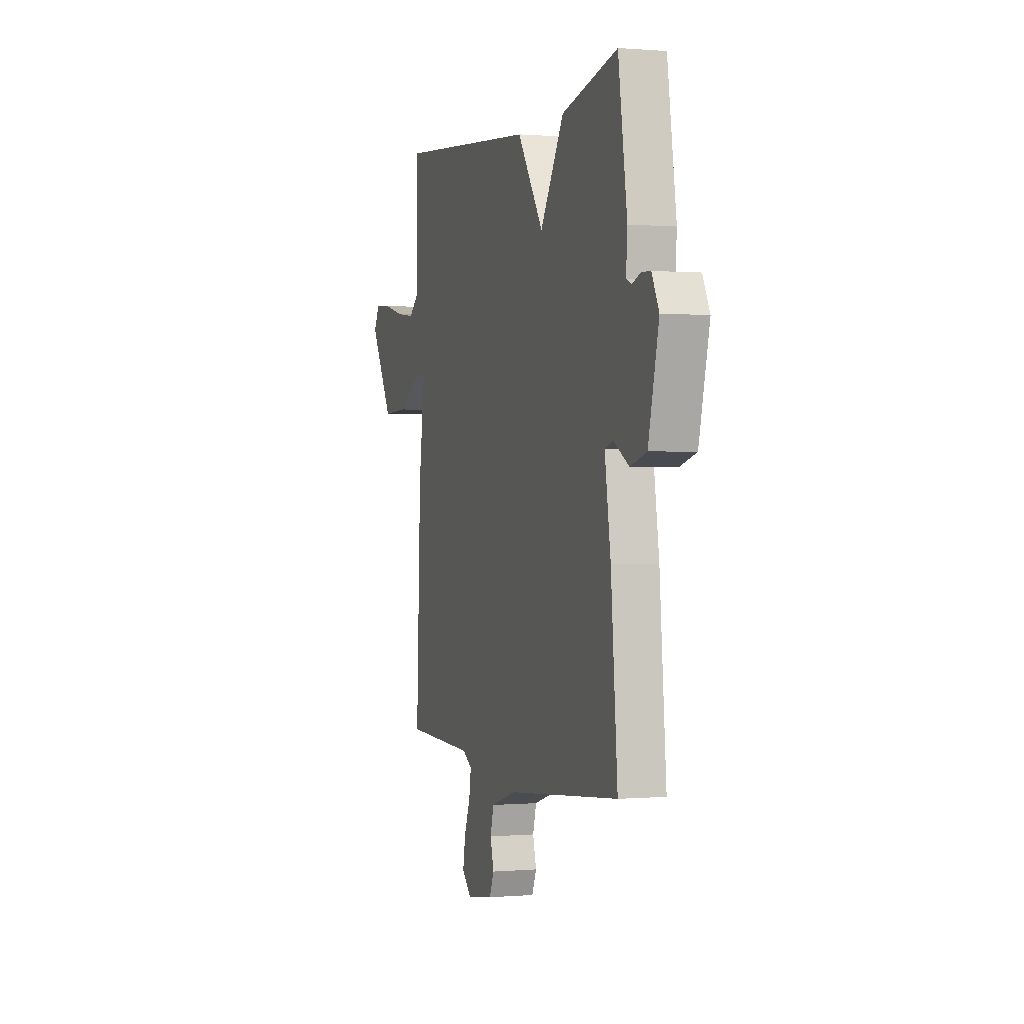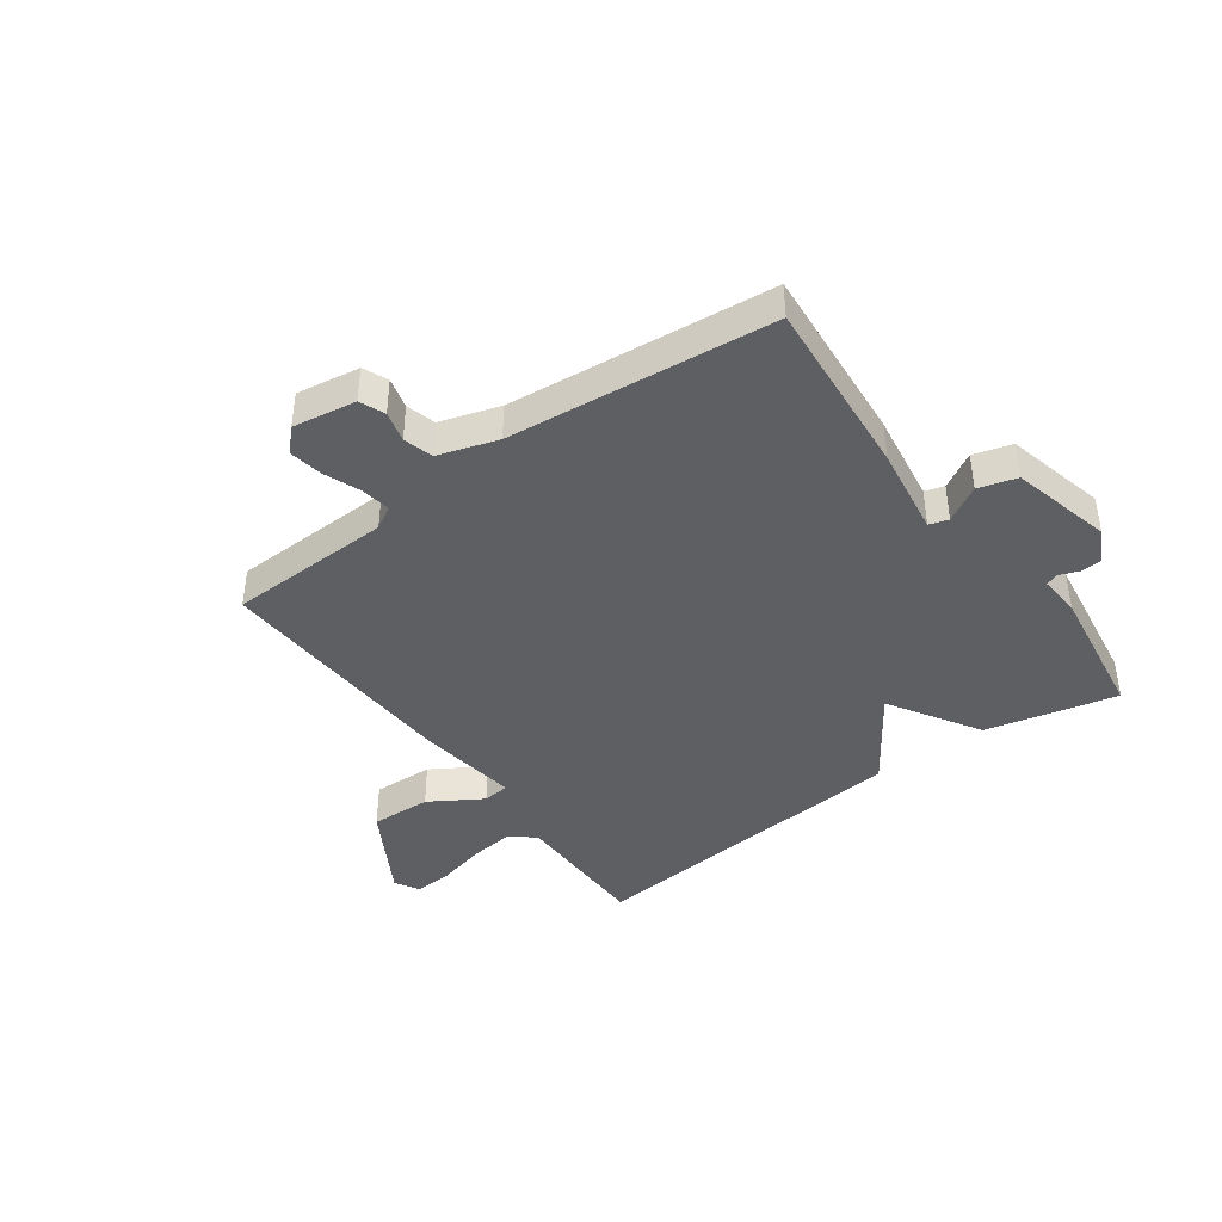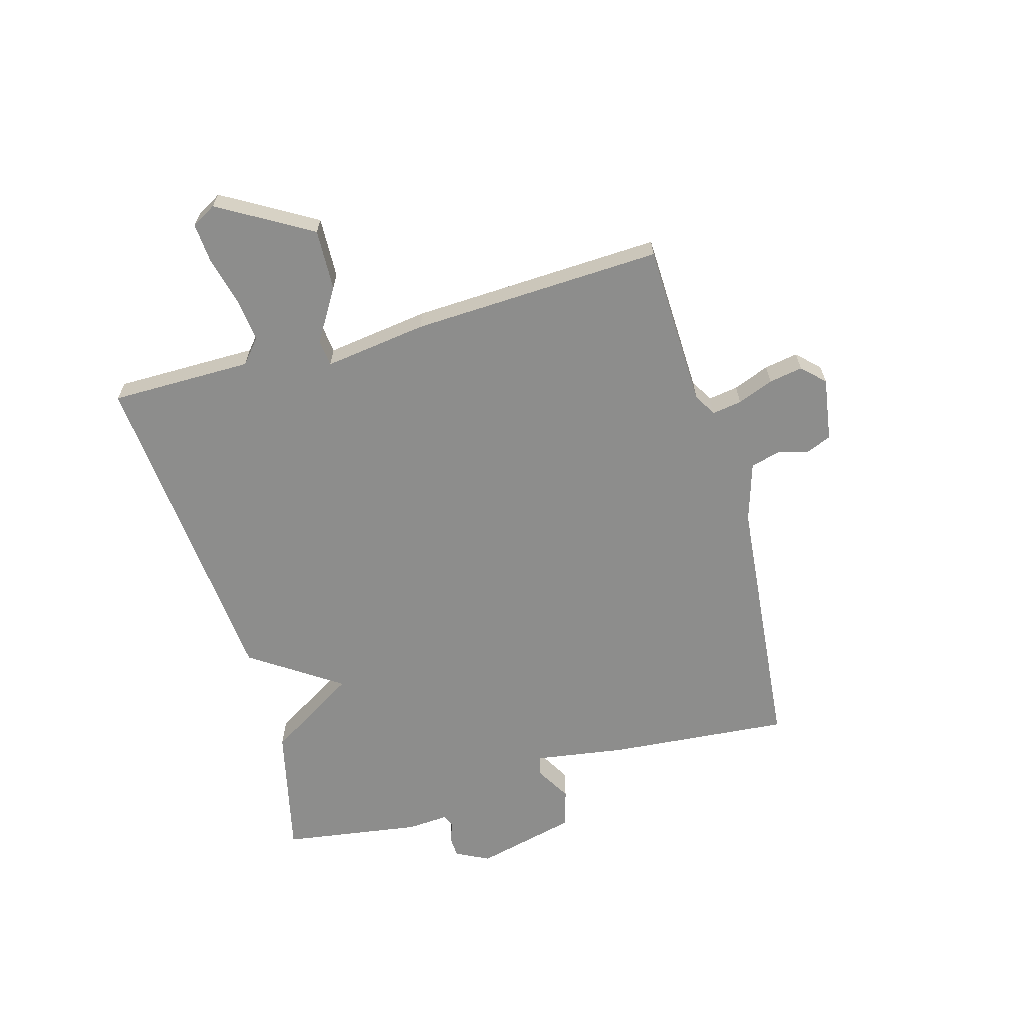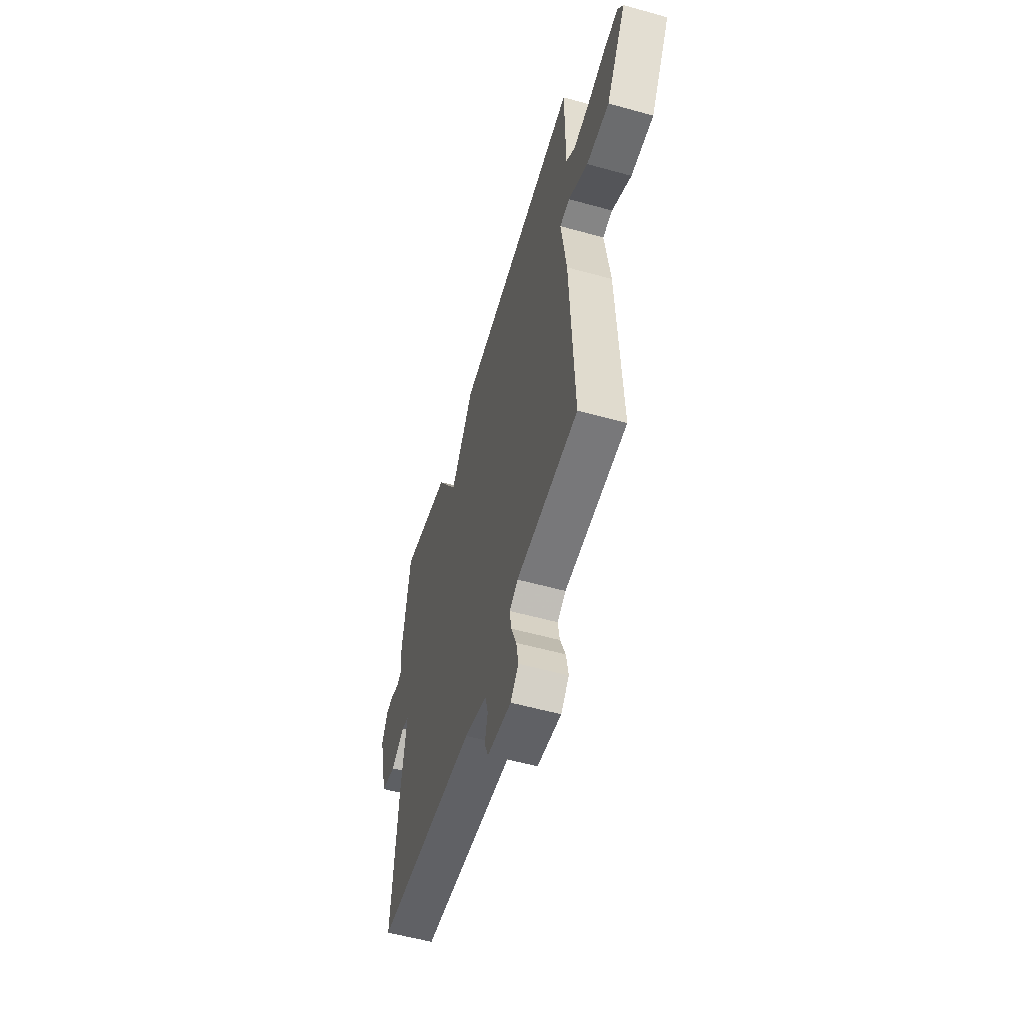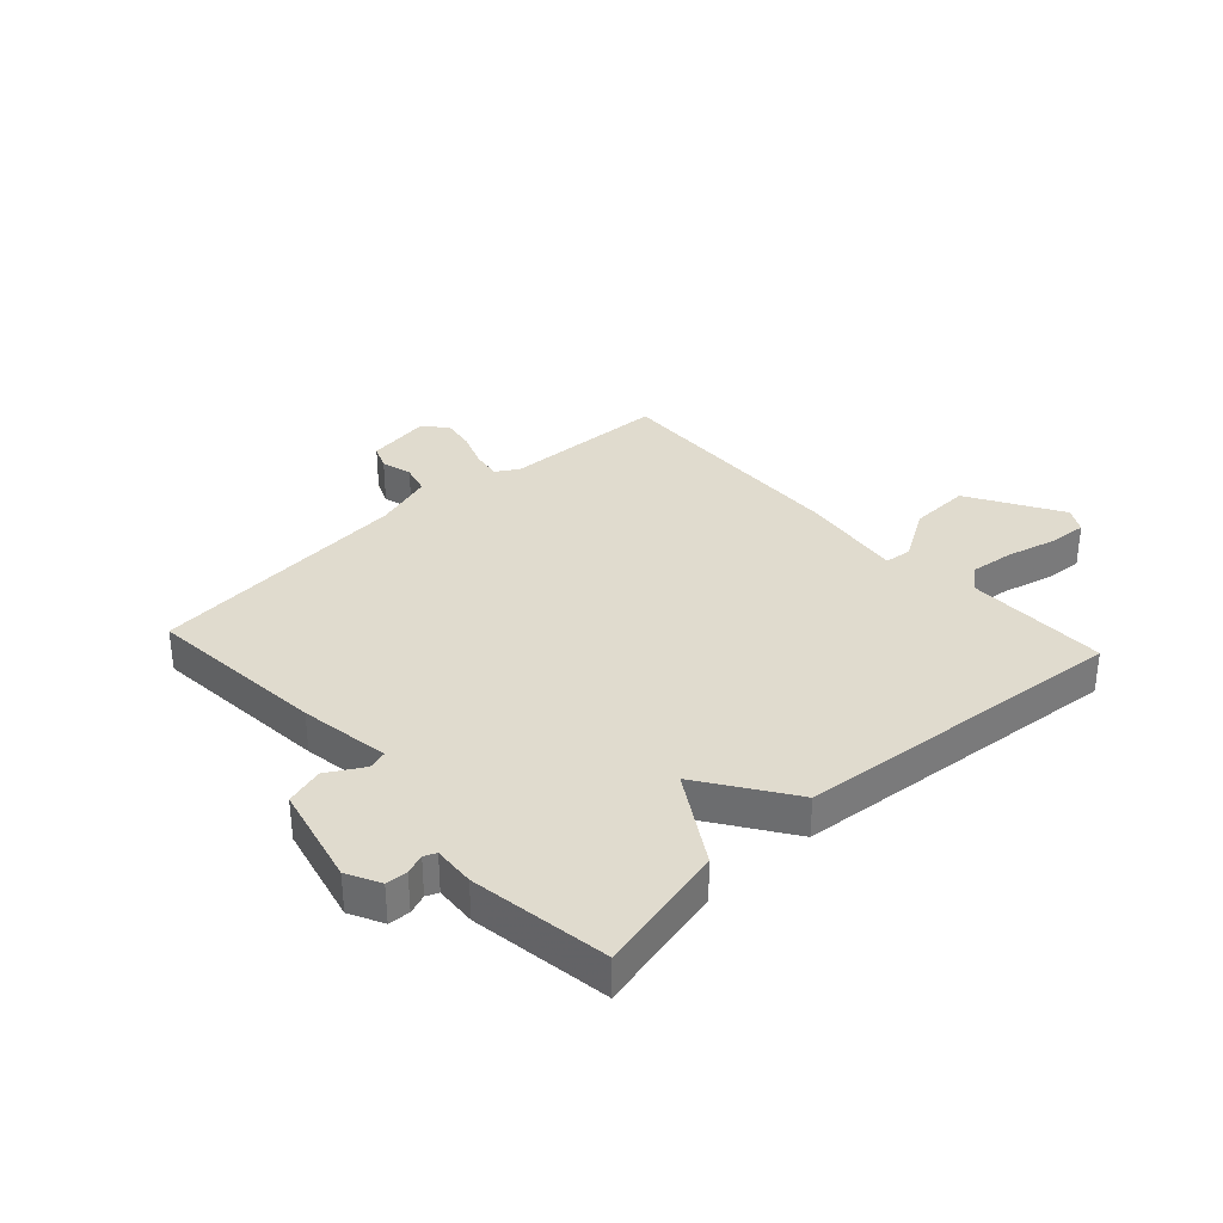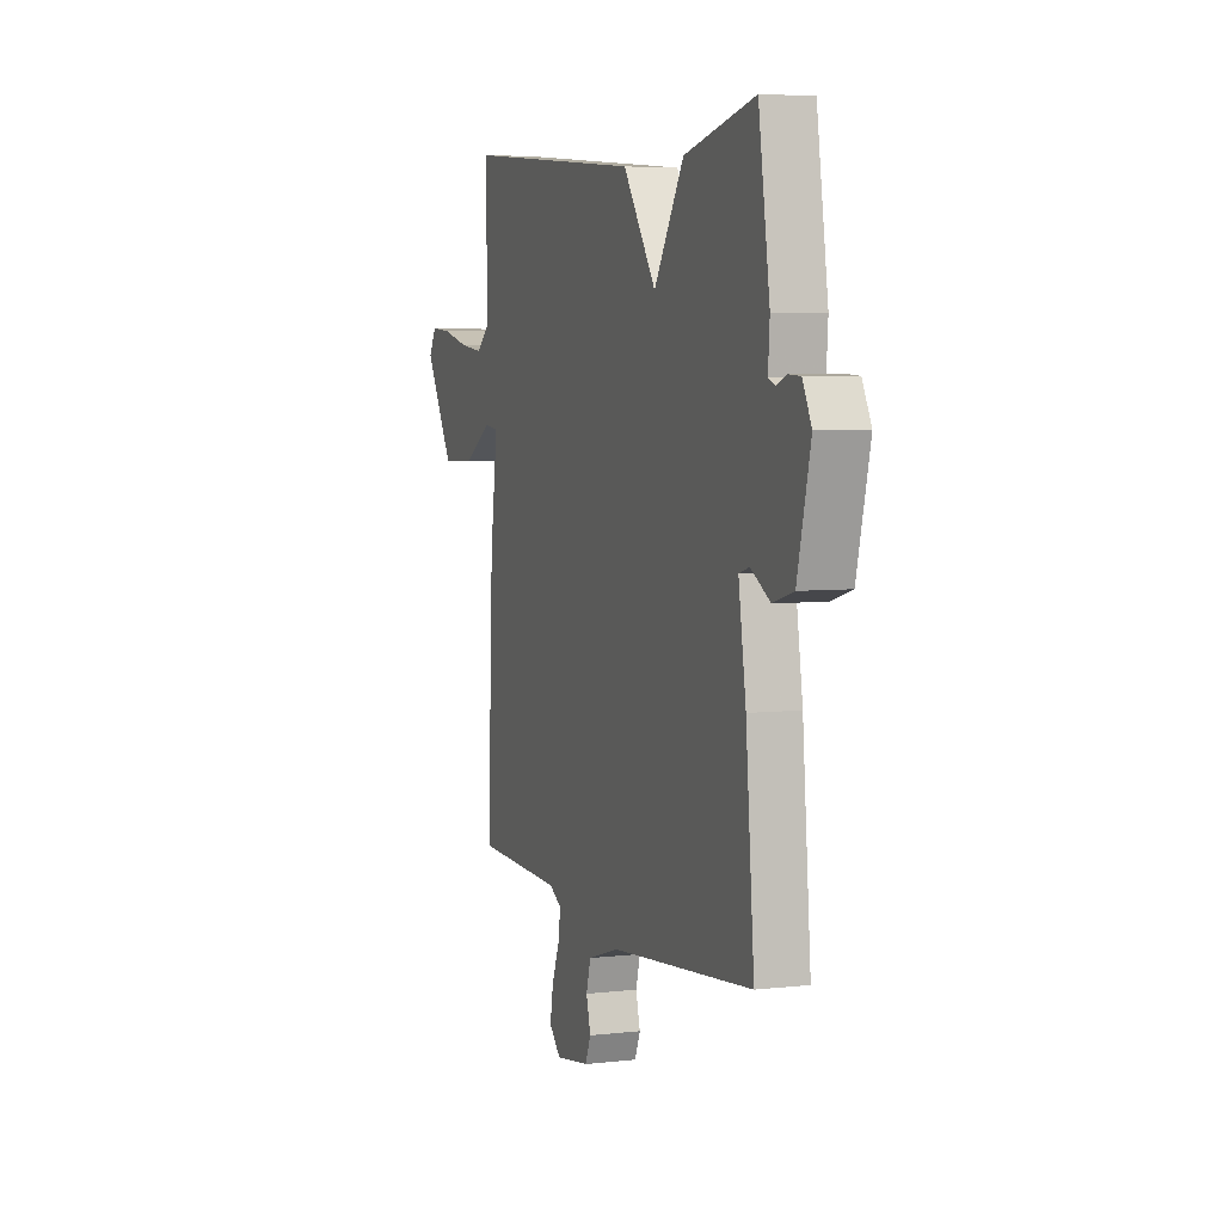
<metadata>
{"format":"obj","ext":"obj","renderer":"f3d","projection":"perspective","resolution":1024,"background":"white","views":[{"elev":0.3,"azim":-107.8,"up":"+Z"},{"elev":-41.5,"azim":-144.0,"up":"+Y"},{"elev":-64.5,"azim":105.8,"up":"+Y"},{"elev":-55.7,"azim":73.7,"up":"+Z"},{"elev":33.7,"azim":-42.6,"up":"+Y"},{"elev":5.2,"azim":-109.9,"up":"+Z"}]}
</metadata>
<code>
v 0.5 0.07 -0.5
v 0.217 0.07 -0.509
v 0.178 0.07 -0.532
v 0.186 0.07 -0.583
v 0.21 0.07 -0.645
v 0.22 0.07 -0.703
v 0.183 0.07 -0.741
v 0.074 0.07 -0.724
v 0.056 0.07 -0.681
v 0.07 0.07 -0.628
v 0.056 0.07 -0.577
v -0.046 0.07 -0.545
v -0.5 0.07 -0.5
v -0.473 0.07 -0.188
v -0.449 0.07 -0.032
v -0.482 0.07 -0.022
v -0.544 0.07 -0.058
v -0.61 0.07 -0.039
v -0.652 0.07 0.135
v -0.623 0.07 0.192
v -0.586 0.07 0.194
v -0.552 0.07 0.181
v -0.531 0.07 0.19
v -0.536 0.07 0.261
v -0.5 0.07 0.5
v -0.275 0.07 0.448
v -0.18 0.07 0.293
v -0.075 0.07 0.448
v 0.5 0.07 0.5
v 0.5 0.07 0.256
v 0.541 0.07 0.221
v 0.617 0.07 0.23
v 0.701 0.07 0.251
v 0.768 0.07 0.256
v 0.792 0.07 0.214
v 0.699 0.07 0.055
v 0.594 0.07 0.059
v 0.504 0.07 0.114
v 0.458 0.07 0.109
v 0.482 0.07 -0.068
v 0.5 0 -0.5
v 0.217 0 -0.509
v 0.178 0 -0.532
v 0.186 0 -0.583
v 0.21 0 -0.645
v 0.22 0 -0.703
v 0.183 0 -0.741
v 0.074 0 -0.724
v 0.056 0 -0.681
v 0.07 0 -0.628
v 0.056 0 -0.577
v -0.046 0 -0.545
v -0.5 0 -0.5
v -0.473 0 -0.188
v -0.449 0 -0.032
v -0.482 0 -0.022
v -0.544 0 -0.058
v -0.61 0 -0.039
v -0.652 0 0.135
v -0.623 0 0.192
v -0.586 0 0.194
v -0.552 0 0.181
v -0.531 0 0.19
v -0.536 0 0.261
v -0.5 0 0.5
v -0.275 0 0.448
v -0.18 0 0.293
v -0.075 0 0.448
v 0.5 0 0.5
v 0.5 0 0.256
v 0.541 0 0.221
v 0.617 0 0.23
v 0.701 0 0.251
v 0.768 0 0.256
v 0.792 0 0.214
v 0.699 0 0.055
v 0.594 0 0.059
v 0.504 0 0.114
v 0.458 0 0.109
v 0.482 0 -0.068
f 39 40 1 2
f 36 37 38
f 35 36 38
f 34 35 38
f 33 34 38
f 32 33 38
f 31 32 38 39
f 30 31 39
f 39 2 3
f 30 39 3
f 29 30 3
f 28 29 3
f 27 28 3
f 27 3 4
f 26 27 4
f 25 26 4
f 24 25 4
f 23 24 4
f 20 21 22
f 19 20 22
f 18 19 22
f 17 18 22
f 16 17 22
f 15 16 22 23
f 12 13 14 15
f 15 23 4
f 12 15 4
f 11 12 4
f 8 9 10
f 7 8 10
f 6 7 10
f 5 6 10
f 4 5 10
f 4 10 11
f 42 41 80 79
f 78 77 76
f 78 76 75
f 78 75 74
f 78 74 73
f 78 73 72
f 79 78 72 71
f 79 71 70
f 43 42 79
f 43 79 70
f 43 70 69
f 43 69 68
f 43 68 67
f 44 43 67
f 44 67 66
f 44 66 65
f 44 65 64
f 44 64 63
f 62 61 60
f 62 60 59
f 62 59 58
f 62 58 57
f 62 57 56
f 63 62 56 55
f 55 54 53 52
f 44 63 55
f 44 55 52
f 44 52 51
f 50 49 48
f 50 48 47
f 50 47 46
f 50 46 45
f 50 45 44
f 51 50 44
f 1 41 42 2
f 2 42 43 3
f 3 43 44 4
f 4 44 45 5
f 5 45 46 6
f 6 46 47 7
f 7 47 48 8
f 8 48 49 9
f 9 49 50 10
f 10 50 51 11
f 11 51 52 12
f 12 52 53 13
f 13 53 54 14
f 14 54 55 15
f 15 55 56 16
f 16 56 57 17
f 17 57 58 18
f 18 58 59 19
f 19 59 60 20
f 20 60 61 21
f 21 61 62 22
f 22 62 63 23
f 23 63 64 24
f 24 64 65 25
f 25 65 66 26
f 26 66 67 27
f 27 67 68 28
f 28 68 69 29
f 29 69 70 30
f 30 70 71 31
f 31 71 72 32
f 32 72 73 33
f 33 73 74 34
f 34 74 75 35
f 35 75 76 36
f 36 76 77 37
f 37 77 78 38
f 38 78 79 39
f 39 79 80 40
f 40 80 41 1

</code>
